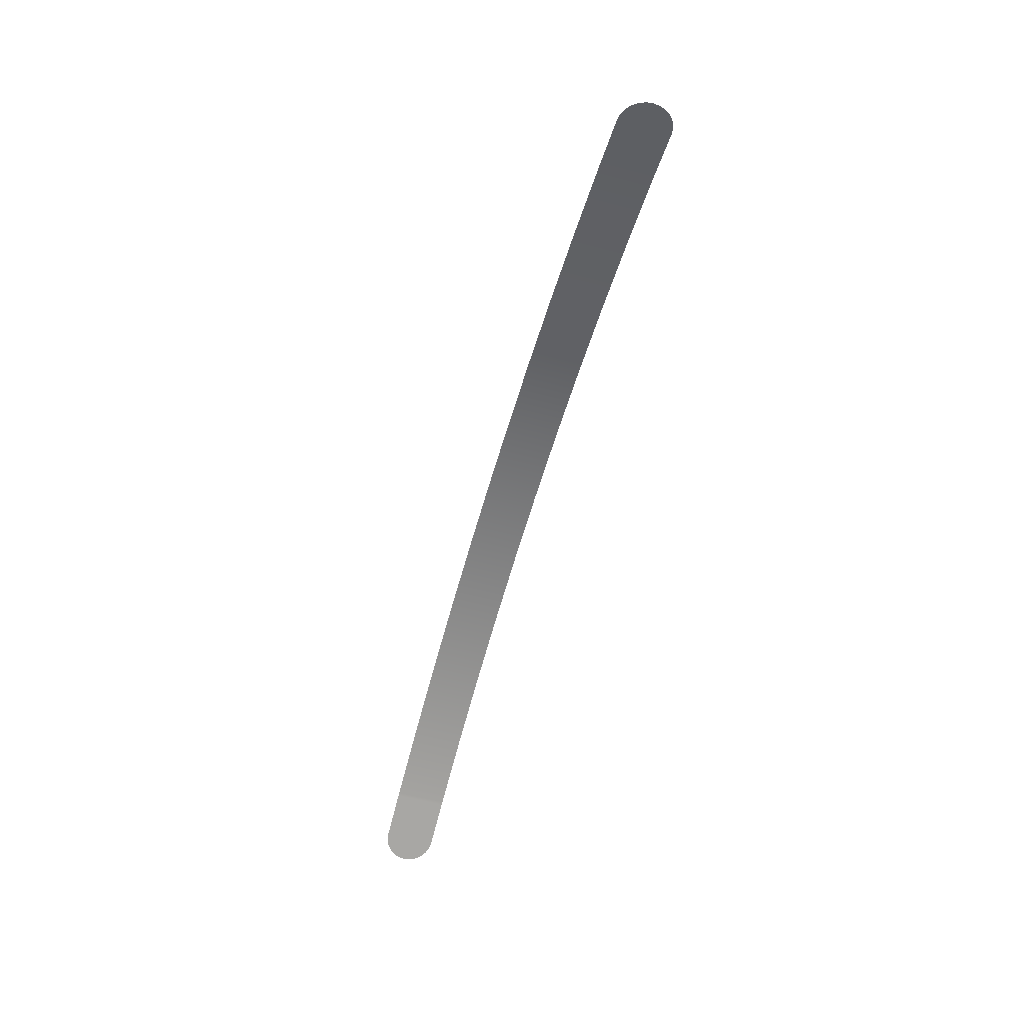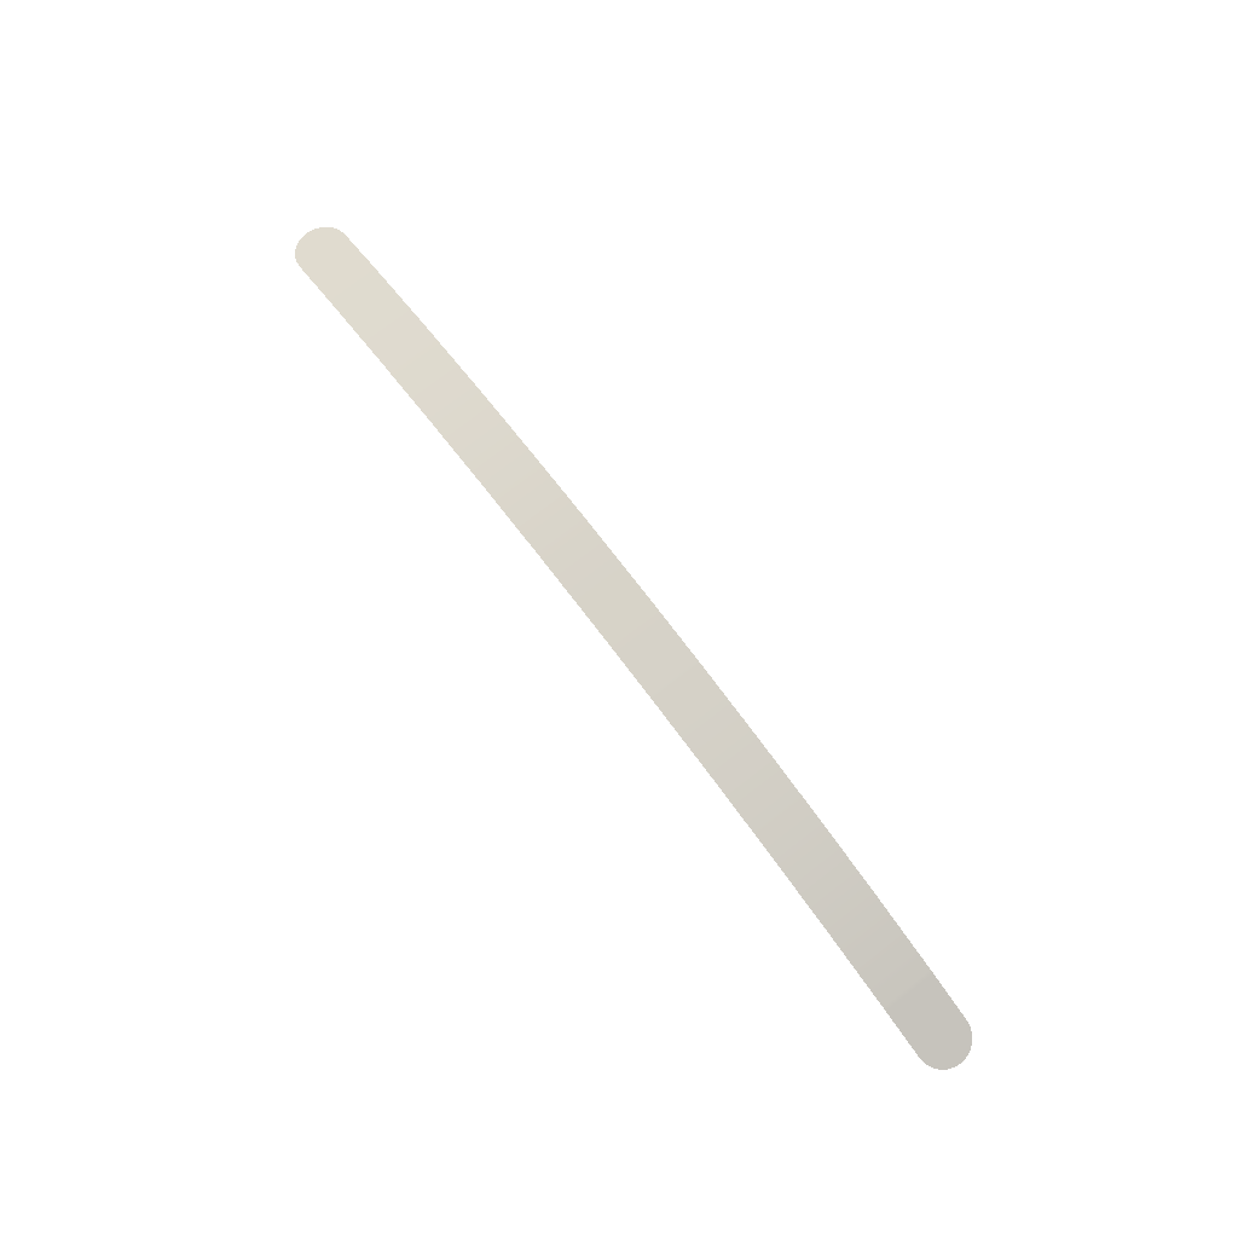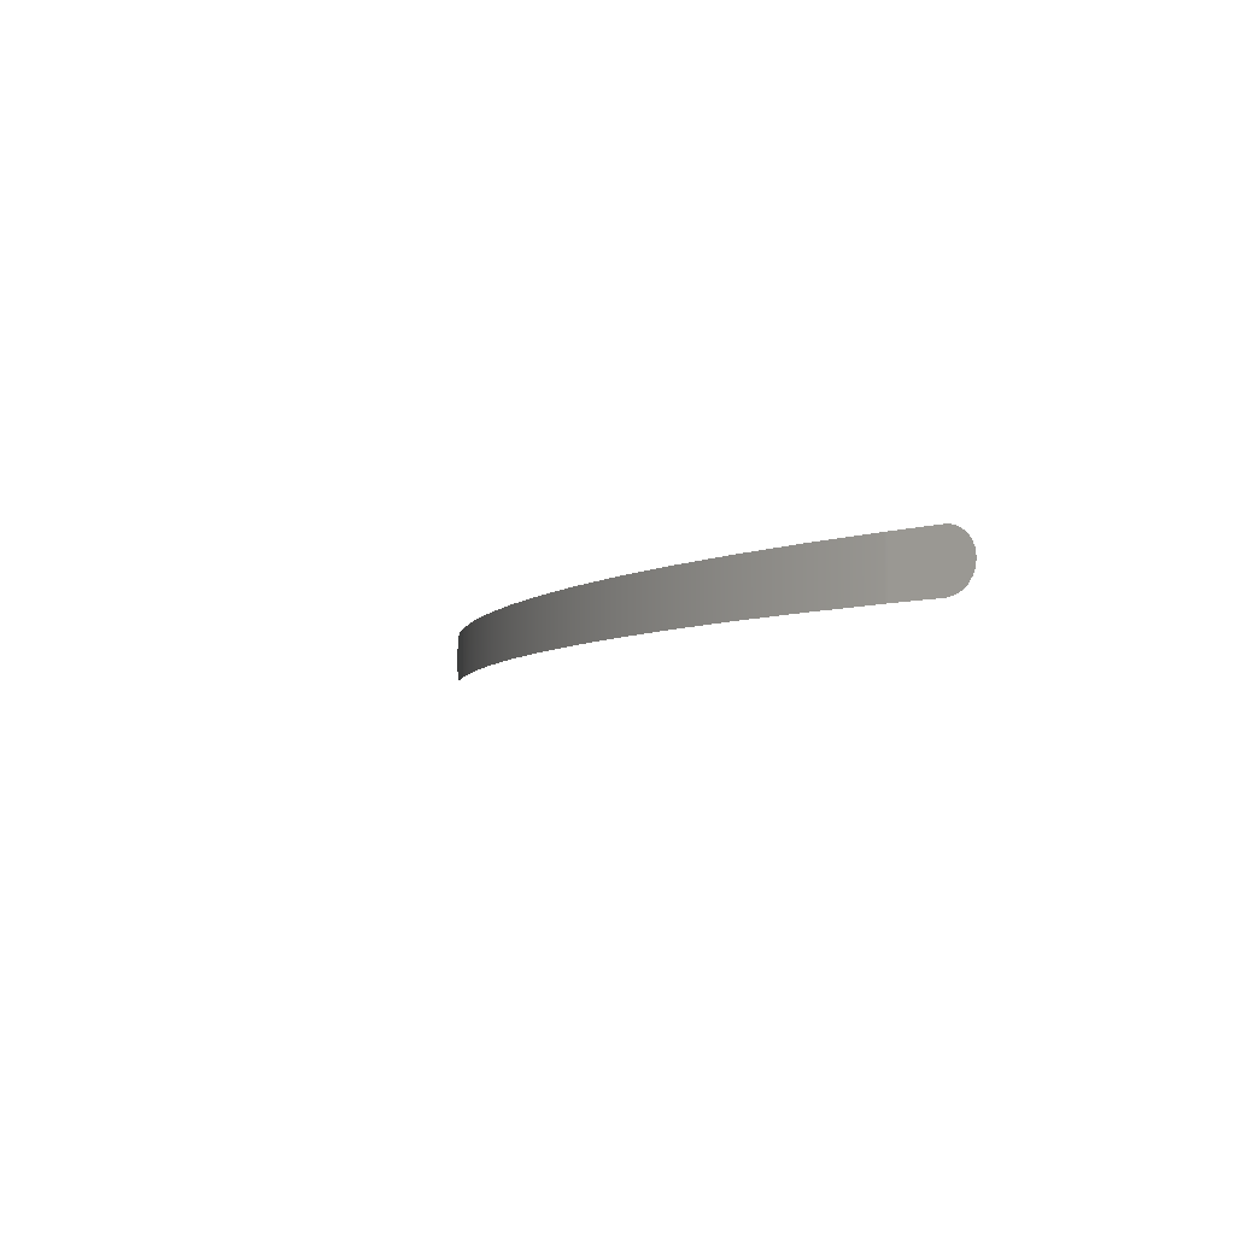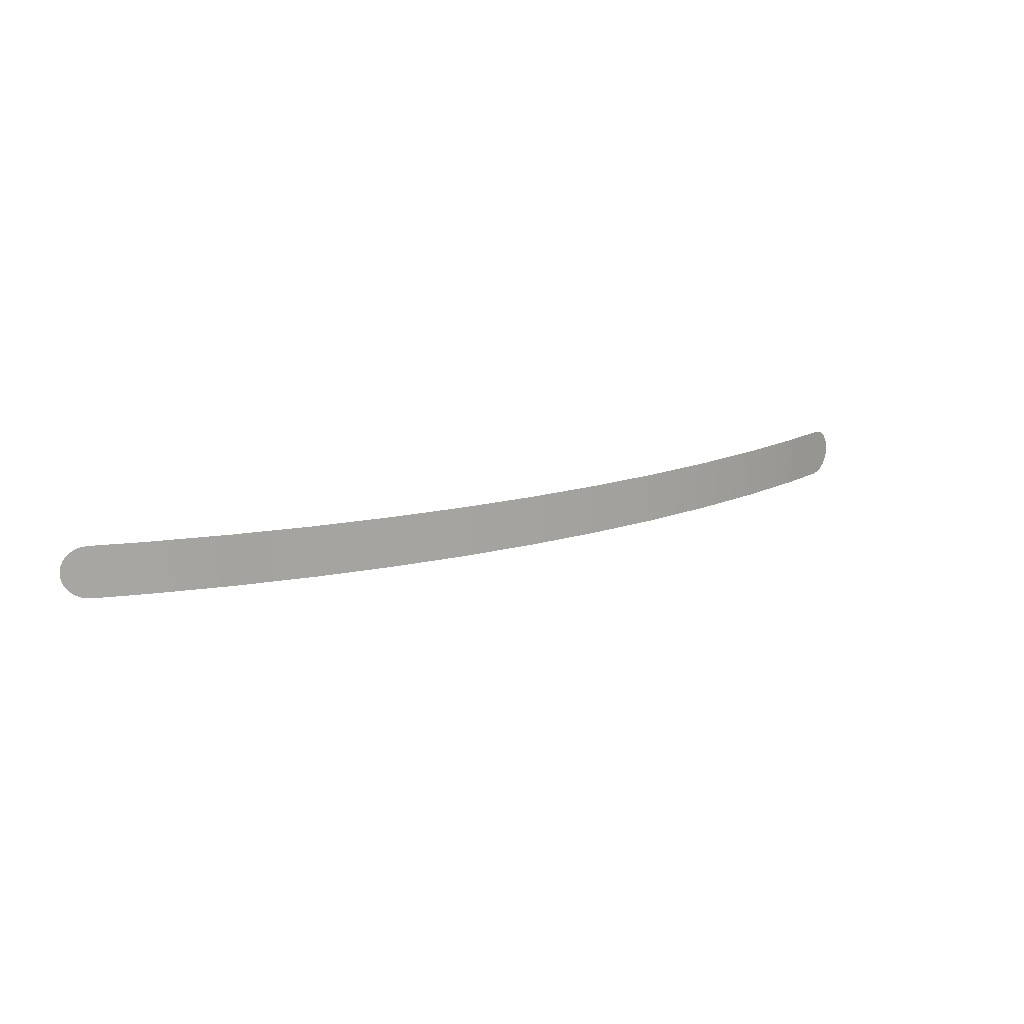
<metadata>
{"format":"obj","ext":"obj","renderer":"f3d","projection":"perspective","resolution":1024,"background":"white","views":[{"elev":-57.2,"azim":74.6,"up":"+Z"},{"elev":76.8,"azim":52.5,"up":"+Z"},{"elev":-5.8,"azim":63.8,"up":"+Y"},{"elev":15.6,"azim":-32.0,"up":"+Y"}]}
</metadata>
<code>
o Group57/mesh88/mesh88-geometry/material_2#mesh88-geometry
v -0.2022 0.4688 0.538
v -0.2022 0.4261 0.538
v -0.2677 0.4688 0.5251
v -0.2677 0.4261 0.5251
v -0.2677 0.4688 0.5251
v -0.2022 0.4261 0.538
v -0.1361 0.4688 0.5472
v -0.1361 0.4261 0.5472
v -0.2022 0.4688 0.538
v -0.2022 0.4261 0.538
v -0.2022 0.4688 0.538
v -0.1361 0.4261 0.5472
v 0.2622 0.4688 0.5251
v 0.2622 0.4261 0.5251
v 0.1966 0.4688 0.538
v -0.2677 0.4688 0.5251
v -0.2677 0.4261 0.5251
v -0.3324 0.4688 0.5086
v 0.1305 0.4261 0.5472
v 0.1305 0.4688 0.5472
v 0.1966 0.4261 0.538
v 0.1966 0.4688 0.538
v 0.1966 0.4261 0.538
v 0.1305 0.4688 0.5472
v -0.1361 0.4261 0.5472
v -0.1361 0.4688 0.5472
v -0.06953 0.4261 0.5528
v 0.1966 0.4261 0.538
v 0.1966 0.4688 0.538
v 0.2622 0.4261 0.5251
v 0.2622 0.4261 0.5251
v 0.2622 0.4688 0.5251
v 0.3269 0.4261 0.5086
v -0.3324 0.4261 0.5086
v -0.3324 0.4688 0.5086
v -0.2677 0.4261 0.5251
v 0.1305 0.4688 0.5472
v 0.1305 0.4261 0.5472
v 0.06397 0.4688 0.5528
v -0.06953 0.4688 0.5528
v -0.06953 0.4261 0.5528
v -0.1361 0.4688 0.5472
v 0.3269 0.4688 0.5086
v 0.3269 0.4261 0.5086
v 0.2622 0.4688 0.5251
v -0.3324 0.4688 0.5086
v -0.3324 0.4261 0.5086
v -0.3352 0.4688 0.5077
v 0.06397 0.4261 0.5528
v 0.06397 0.4688 0.5528
v 0.1305 0.4261 0.5472
v -0.3324 0.4261 0.5086
v -0.3352 0.4261 0.5077
v -0.3352 0.4688 0.5077
v -0.06953 0.4261 0.5528
v -0.06953 0.4688 0.5528
v -0.002777 0.4261 0.5546
v 0.3269 0.4261 0.5086
v 0.3269 0.4688 0.5086
v 0.3295 0.4261 0.5078
v 0.06397 0.4688 0.5528
v 0.06397 0.4261 0.5528
v -0.002777 0.4688 0.5546
v -0.3352 0.4261 0.5077
v -0.375 0.4261 0.4952
v -0.3352 0.4688 0.5077
v -0.002777 0.4688 0.5546
v -0.002777 0.4261 0.5546
v -0.06953 0.4688 0.5528
v -0.002777 0.4261 0.5546
v -0.002777 0.4688 0.5546
v 0.06397 0.4261 0.5528
v 0.3295 0.4688 0.5078
v 0.3295 0.4261 0.5078
v 0.3269 0.4688 0.5086
v -0.3352 0.4688 0.5077
v -0.375 0.4261 0.4952
v -0.3752 0.4688 0.4951
v 0.3693 0.4261 0.4952
v 0.3295 0.4261 0.5078
v 0.3295 0.4688 0.5078
v -0.3752 0.4688 0.4951
v -0.375 0.4261 0.4952
v -0.3781 0.4684 0.4942
v 0.3693 0.4688 0.4952
v 0.3693 0.4261 0.4952
v 0.3295 0.4688 0.5078
v -0.375 0.4261 0.4952
v -0.3805 0.4269 0.4934
v -0.3781 0.4684 0.4942
v 0.3748 0.4269 0.4935
v 0.3693 0.4261 0.4952
v 0.3693 0.4688 0.4952
v -0.3781 0.4684 0.4942
v -0.3805 0.4269 0.4934
v -0.3805 0.468 0.4934
v 0.3748 0.468 0.4935
v 0.3748 0.4269 0.4935
v 0.3693 0.4688 0.4952
v -0.3805 0.4269 0.4934
v -0.3856 0.4291 0.4918
v -0.3805 0.468 0.4934
v 0.3798 0.4291 0.4919
v 0.3748 0.4269 0.4935
v 0.3748 0.468 0.4935
v -0.3805 0.468 0.4934
v -0.3856 0.4291 0.4918
v -0.3856 0.4659 0.4918
v 0.3799 0.4658 0.4919
v 0.3798 0.4291 0.4919
v 0.3748 0.468 0.4935
v -0.3856 0.4291 0.4918
v -0.3899 0.4325 0.4905
v -0.3856 0.4659 0.4918
v 0.3842 0.4325 0.4905
v 0.3798 0.4291 0.4919
v 0.3799 0.4658 0.4919
v -0.3856 0.4659 0.4918
v -0.3899 0.4325 0.4905
v -0.39 0.4625 0.4904
v 0.3842 0.4624 0.4905
v 0.3842 0.4325 0.4905
v 0.3799 0.4658 0.4919
v -0.3899 0.4325 0.4905
v -0.3933 0.4369 0.4894
v -0.39 0.4625 0.4904
v 0.3875 0.4369 0.4895
v 0.3842 0.4325 0.4905
v 0.3842 0.4624 0.4905
v -0.39 0.4625 0.4904
v -0.3933 0.4369 0.4894
v -0.3933 0.458 0.4894
v 0.3875 0.458 0.4895
v 0.3875 0.4369 0.4895
v 0.3842 0.4624 0.4905
v -0.3933 0.4369 0.4894
v -0.3954 0.442 0.4887
v -0.3933 0.458 0.4894
v 0.3896 0.442 0.4888
v 0.3875 0.4369 0.4895
v 0.3875 0.458 0.4895
v -0.3933 0.458 0.4894
v -0.3954 0.442 0.4887
v -0.3954 0.4529 0.4887
v 0.3896 0.4529 0.4888
v 0.3896 0.442 0.4888
v 0.3875 0.458 0.4895
v -0.3961 0.4475 0.4885
v -0.3954 0.4529 0.4887
v -0.3954 0.442 0.4887
v 0.3903 0.4474 0.4886
v 0.3896 0.442 0.4888
v 0.3896 0.4529 0.4888
v -0.2677 0.4688 0.5251
v -0.2022 0.4261 0.538
v -0.2022 0.4688 0.538
v -0.2022 0.4261 0.538
v -0.2677 0.4688 0.5251
v -0.2677 0.4261 0.5251
v -0.2022 0.4688 0.538
v -0.1361 0.4261 0.5472
v -0.1361 0.4688 0.5472
v -0.1361 0.4261 0.5472
v -0.2022 0.4688 0.538
v -0.2022 0.4261 0.538
v 0.1966 0.4688 0.538
v 0.2622 0.4261 0.5251
v 0.2622 0.4688 0.5251
v -0.3324 0.4688 0.5086
v -0.2677 0.4261 0.5251
v -0.2677 0.4688 0.5251
v 0.1966 0.4261 0.538
v 0.1305 0.4688 0.5472
v 0.1305 0.4261 0.5472
v 0.1305 0.4688 0.5472
v 0.1966 0.4261 0.538
v 0.1966 0.4688 0.538
v -0.06953 0.4261 0.5528
v -0.1361 0.4688 0.5472
v -0.1361 0.4261 0.5472
v 0.2622 0.4261 0.5251
v 0.1966 0.4688 0.538
v 0.1966 0.4261 0.538
v 0.3269 0.4261 0.5086
v 0.2622 0.4688 0.5251
v 0.2622 0.4261 0.5251
v -0.2677 0.4261 0.5251
v -0.3324 0.4688 0.5086
v -0.3324 0.4261 0.5086
v 0.06397 0.4688 0.5528
v 0.1305 0.4261 0.5472
v 0.1305 0.4688 0.5472
v -0.1361 0.4688 0.5472
v -0.06953 0.4261 0.5528
v -0.06953 0.4688 0.5528
v 0.2622 0.4688 0.5251
v 0.3269 0.4261 0.5086
v 0.3269 0.4688 0.5086
v -0.3352 0.4688 0.5077
v -0.3324 0.4261 0.5086
v -0.3324 0.4688 0.5086
v 0.1305 0.4261 0.5472
v 0.06397 0.4688 0.5528
v 0.06397 0.4261 0.5528
v -0.3352 0.4688 0.5077
v -0.3352 0.4261 0.5077
v -0.3324 0.4261 0.5086
v -0.002777 0.4261 0.5546
v -0.06953 0.4688 0.5528
v -0.06953 0.4261 0.5528
v 0.3295 0.4261 0.5078
v 0.3269 0.4688 0.5086
v 0.3269 0.4261 0.5086
v -0.002777 0.4688 0.5546
v 0.06397 0.4261 0.5528
v 0.06397 0.4688 0.5528
v -0.3352 0.4688 0.5077
v -0.375 0.4261 0.4952
v -0.3352 0.4261 0.5077
v -0.06953 0.4688 0.5528
v -0.002777 0.4261 0.5546
v -0.002777 0.4688 0.5546
v 0.06397 0.4261 0.5528
v -0.002777 0.4688 0.5546
v -0.002777 0.4261 0.5546
v 0.3269 0.4688 0.5086
v 0.3295 0.4261 0.5078
v 0.3295 0.4688 0.5078
v -0.3752 0.4688 0.4951
v -0.375 0.4261 0.4952
v -0.3352 0.4688 0.5077
v 0.3295 0.4688 0.5078
v 0.3295 0.4261 0.5078
v 0.3693 0.4261 0.4952
v -0.3781 0.4684 0.4942
v -0.375 0.4261 0.4952
v -0.3752 0.4688 0.4951
v 0.3295 0.4688 0.5078
v 0.3693 0.4261 0.4952
v 0.3693 0.4688 0.4952
v -0.3781 0.4684 0.4942
v -0.3805 0.4269 0.4934
v -0.375 0.4261 0.4952
v 0.3693 0.4688 0.4952
v 0.3693 0.4261 0.4952
v 0.3748 0.4269 0.4935
v -0.3805 0.468 0.4934
v -0.3805 0.4269 0.4934
v -0.3781 0.4684 0.4942
v 0.3693 0.4688 0.4952
v 0.3748 0.4269 0.4935
v 0.3748 0.468 0.4935
v -0.3805 0.468 0.4934
v -0.3856 0.4291 0.4918
v -0.3805 0.4269 0.4934
v 0.3748 0.468 0.4935
v 0.3748 0.4269 0.4935
v 0.3798 0.4291 0.4919
v -0.3856 0.4659 0.4918
v -0.3856 0.4291 0.4918
v -0.3805 0.468 0.4934
v 0.3748 0.468 0.4935
v 0.3798 0.4291 0.4919
v 0.3799 0.4658 0.4919
v -0.3856 0.4659 0.4918
v -0.3899 0.4325 0.4905
v -0.3856 0.4291 0.4918
v 0.3799 0.4658 0.4919
v 0.3798 0.4291 0.4919
v 0.3842 0.4325 0.4905
v -0.39 0.4625 0.4904
v -0.3899 0.4325 0.4905
v -0.3856 0.4659 0.4918
v 0.3799 0.4658 0.4919
v 0.3842 0.4325 0.4905
v 0.3842 0.4624 0.4905
v -0.39 0.4625 0.4904
v -0.3933 0.4369 0.4894
v -0.3899 0.4325 0.4905
v 0.3842 0.4624 0.4905
v 0.3842 0.4325 0.4905
v 0.3875 0.4369 0.4895
v -0.3933 0.458 0.4894
v -0.3933 0.4369 0.4894
v -0.39 0.4625 0.4904
v 0.3842 0.4624 0.4905
v 0.3875 0.4369 0.4895
v 0.3875 0.458 0.4895
v -0.3933 0.458 0.4894
v -0.3954 0.442 0.4887
v -0.3933 0.4369 0.4894
v 0.3875 0.458 0.4895
v 0.3875 0.4369 0.4895
v 0.3896 0.442 0.4888
v -0.3954 0.4529 0.4887
v -0.3954 0.442 0.4887
v -0.3933 0.458 0.4894
v 0.3875 0.458 0.4895
v 0.3896 0.442 0.4888
v 0.3896 0.4529 0.4888
v -0.3954 0.442 0.4887
v -0.3954 0.4529 0.4887
v -0.3961 0.4475 0.4885
v 0.3896 0.4529 0.4888
v 0.3896 0.442 0.4888
v 0.3903 0.4474 0.4886
f 1 2 3
f 4 5 6
f 7 8 9
f 10 11 12
f 13 14 15
f 16 17 18
f 19 20 21
f 22 23 24
f 25 26 27
f 28 29 30
f 31 32 33
f 34 35 36
f 37 38 39
f 40 41 42
f 43 44 45
f 46 47 48
f 49 50 51
f 52 53 54
f 55 56 57
f 58 59 60
f 61 62 63
f 64 65 66
f 67 68 69
f 70 71 72
f 73 74 75
f 76 77 78
f 79 80 81
f 82 83 84
f 85 86 87
f 88 89 90
f 91 92 93
f 94 95 96
f 97 98 99
f 100 101 102
f 103 104 105
f 106 107 108
f 109 110 111
f 112 113 114
f 115 116 117
f 118 119 120
f 121 122 123
f 124 125 126
f 127 128 129
f 130 131 132
f 133 134 135
f 136 137 138
f 139 140 141
f 142 143 144
f 145 146 147
f 148 149 150
f 151 152 153
f 154 155 156
f 157 158 159
f 160 161 162
f 163 164 165
f 166 167 168
f 169 170 171
f 172 173 174
f 175 176 177
f 178 179 180
f 181 182 183
f 184 185 186
f 187 188 189
f 190 191 192
f 193 194 195
f 196 197 198
f 199 200 201
f 202 203 204
f 205 206 207
f 208 209 210
f 211 212 213
f 214 215 216
f 217 218 219
f 220 221 222
f 223 224 225
f 226 227 228
f 229 230 231
f 232 233 234
f 235 236 237
f 238 239 240
f 241 242 243
f 244 245 246
f 247 248 249
f 250 251 252
f 253 254 255
f 256 257 258
f 259 260 261
f 262 263 264
f 265 266 267
f 268 269 270
f 271 272 273
f 274 275 276
f 277 278 279
f 280 281 282
f 283 284 285
f 286 287 288
f 289 290 291
f 292 293 294
f 295 296 297
f 298 299 300
f 301 302 303
f 304 305 306

</code>
